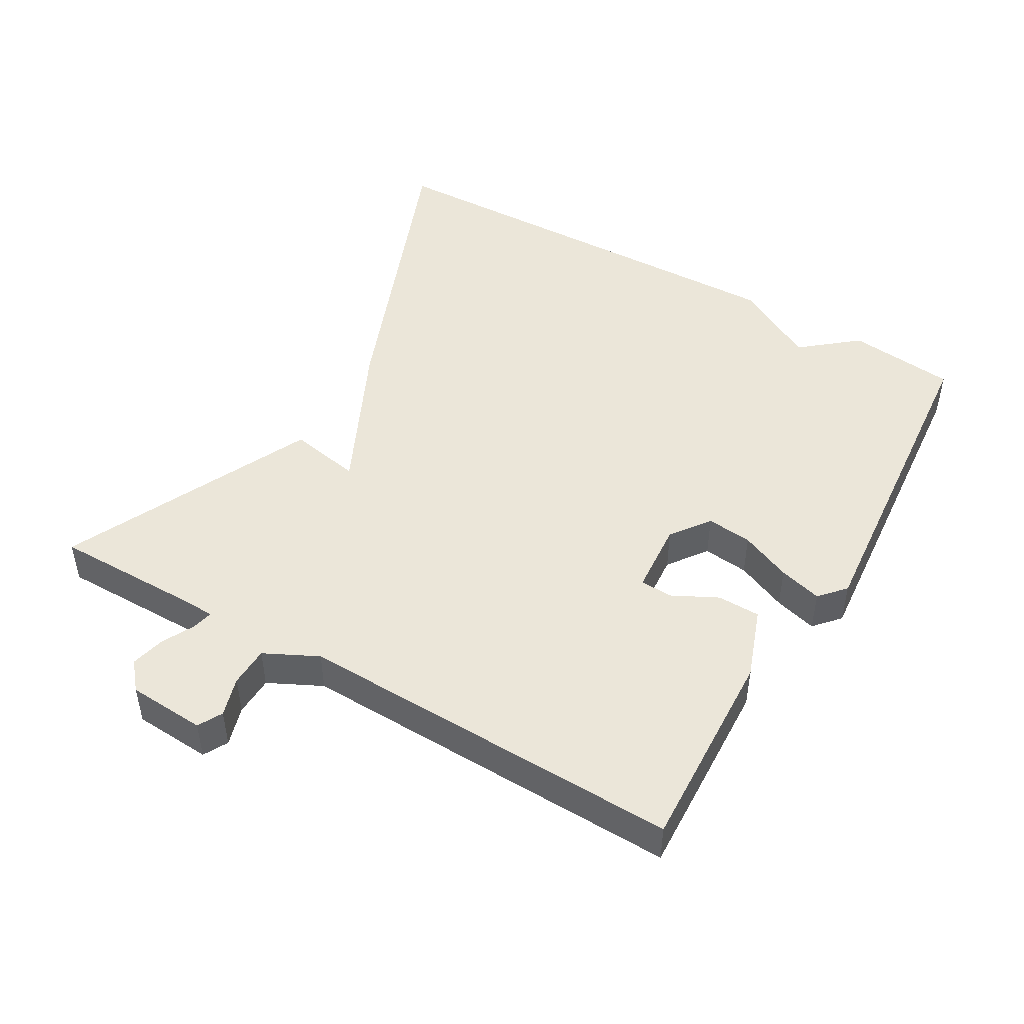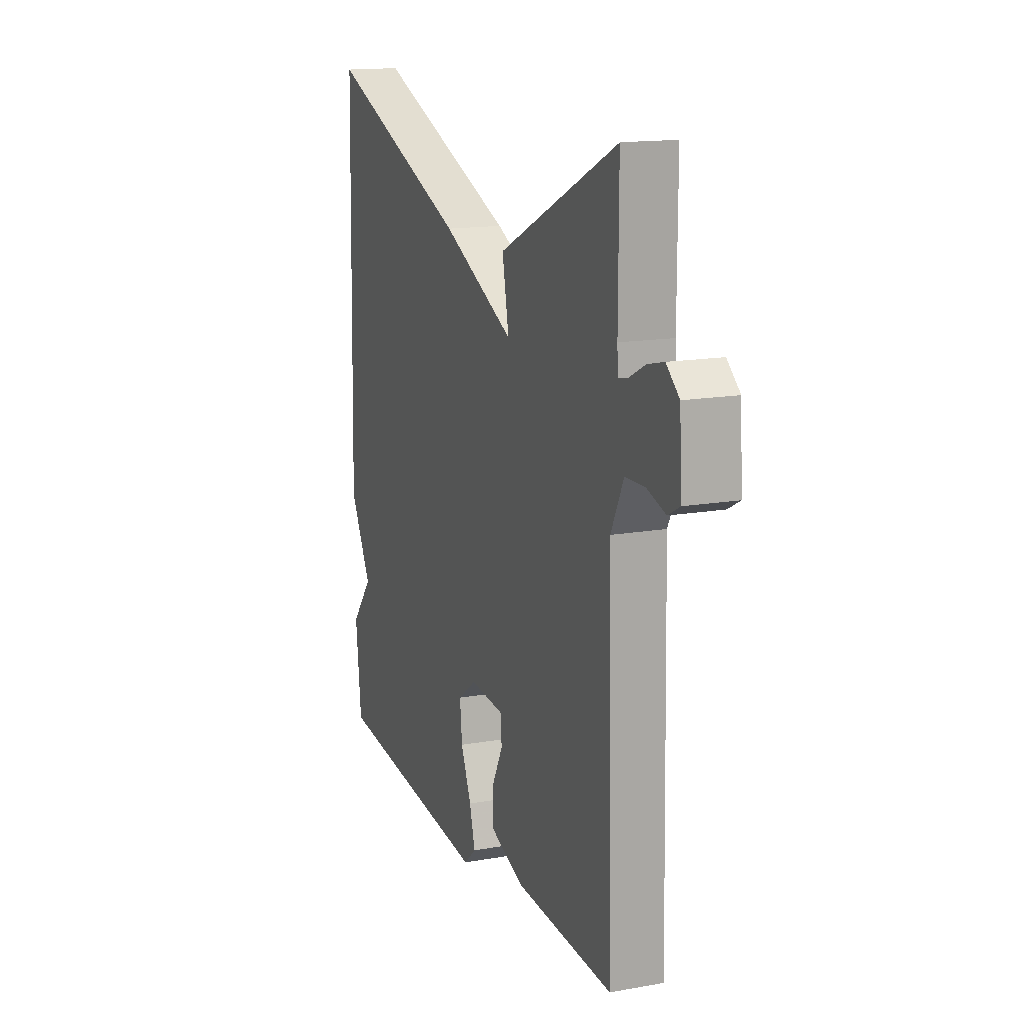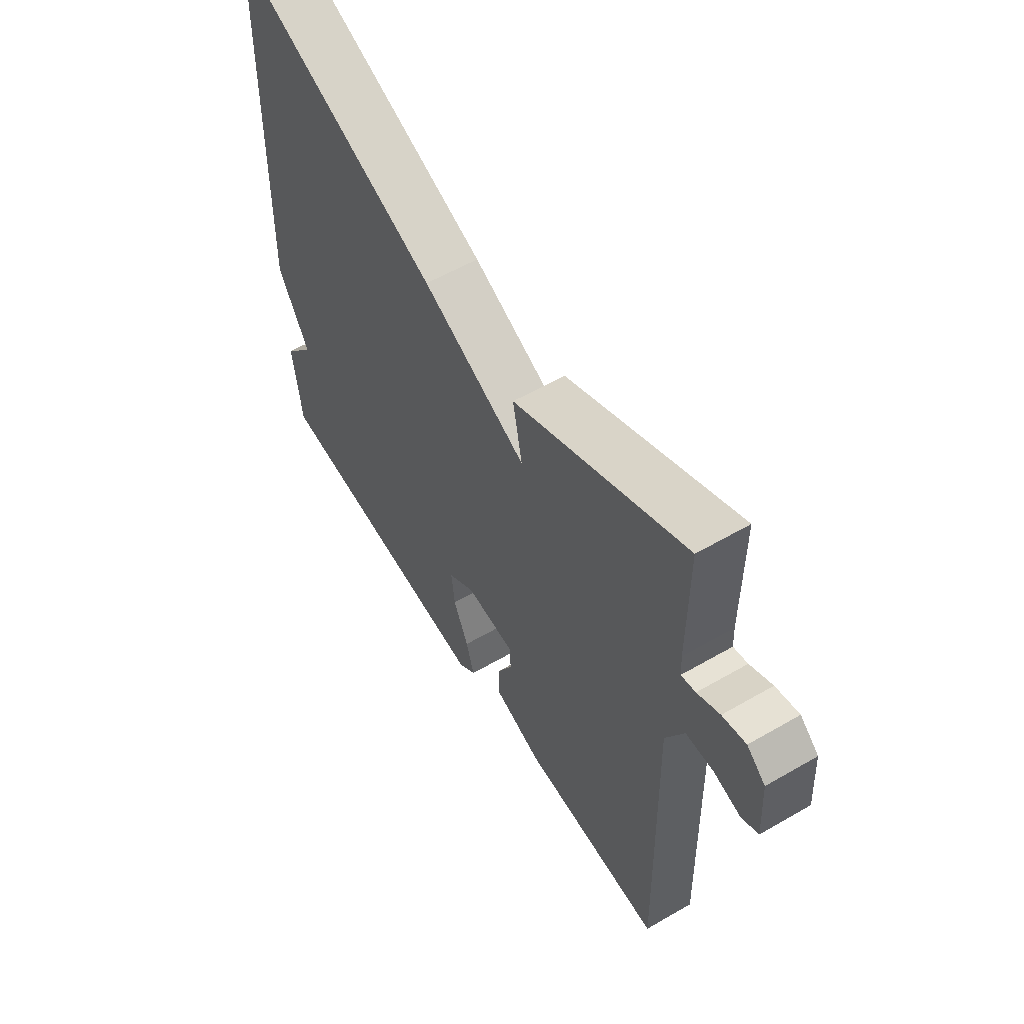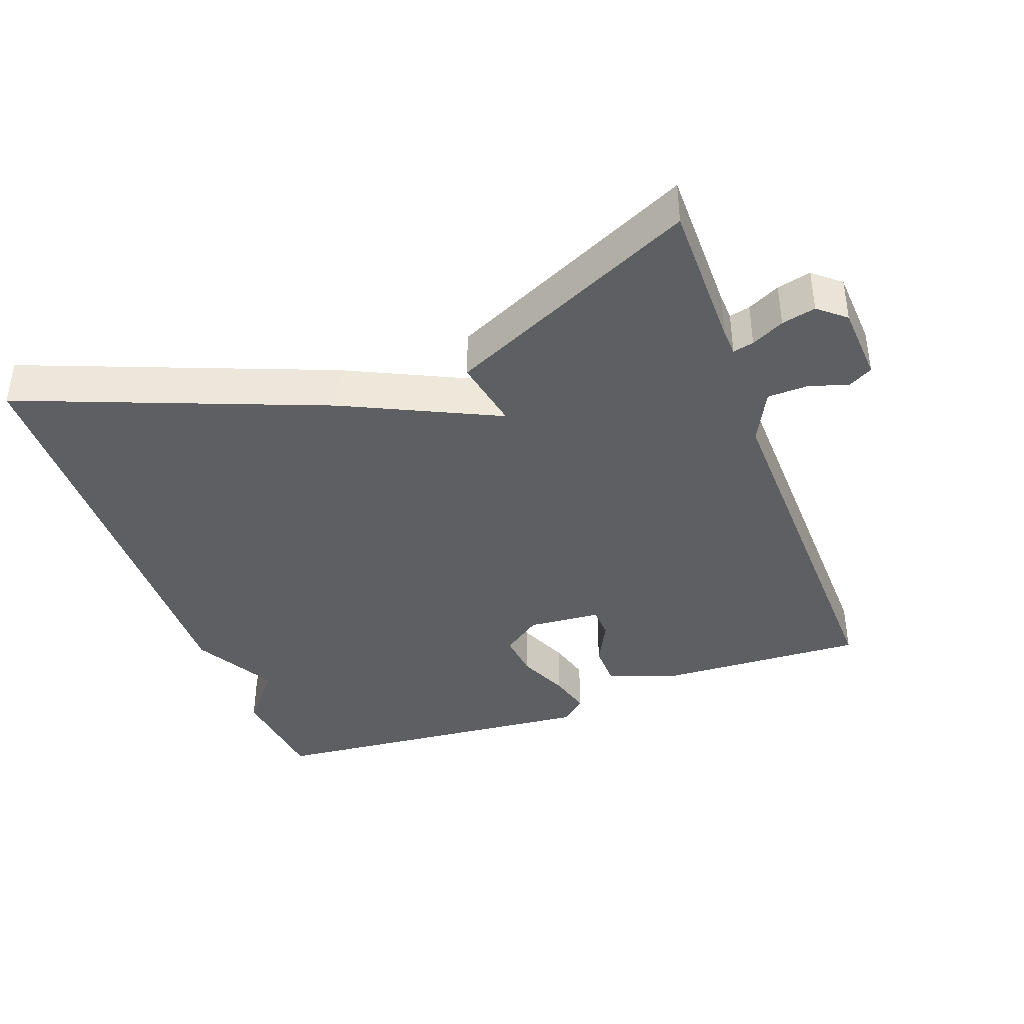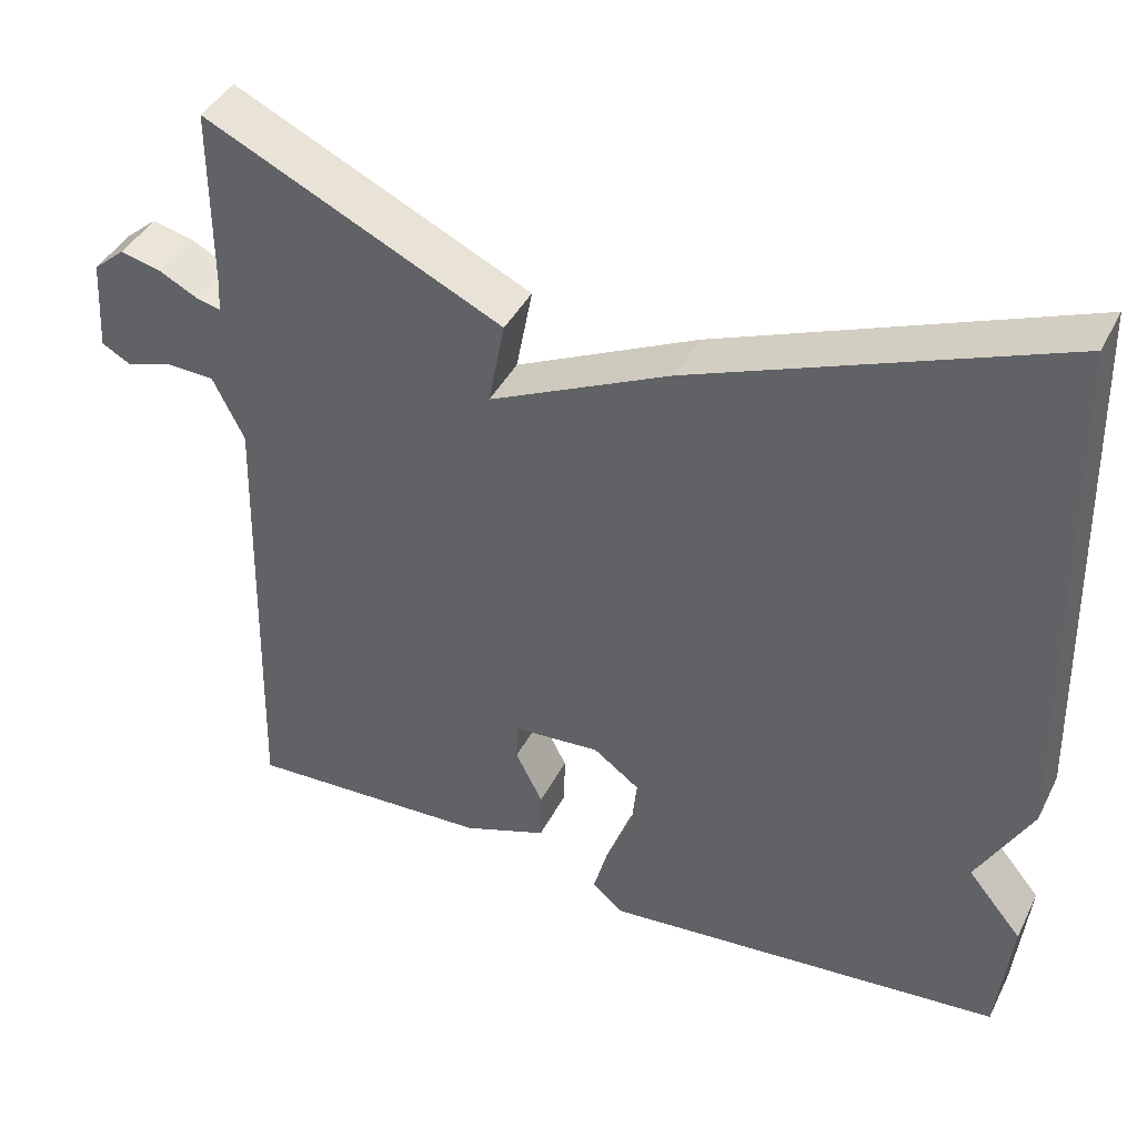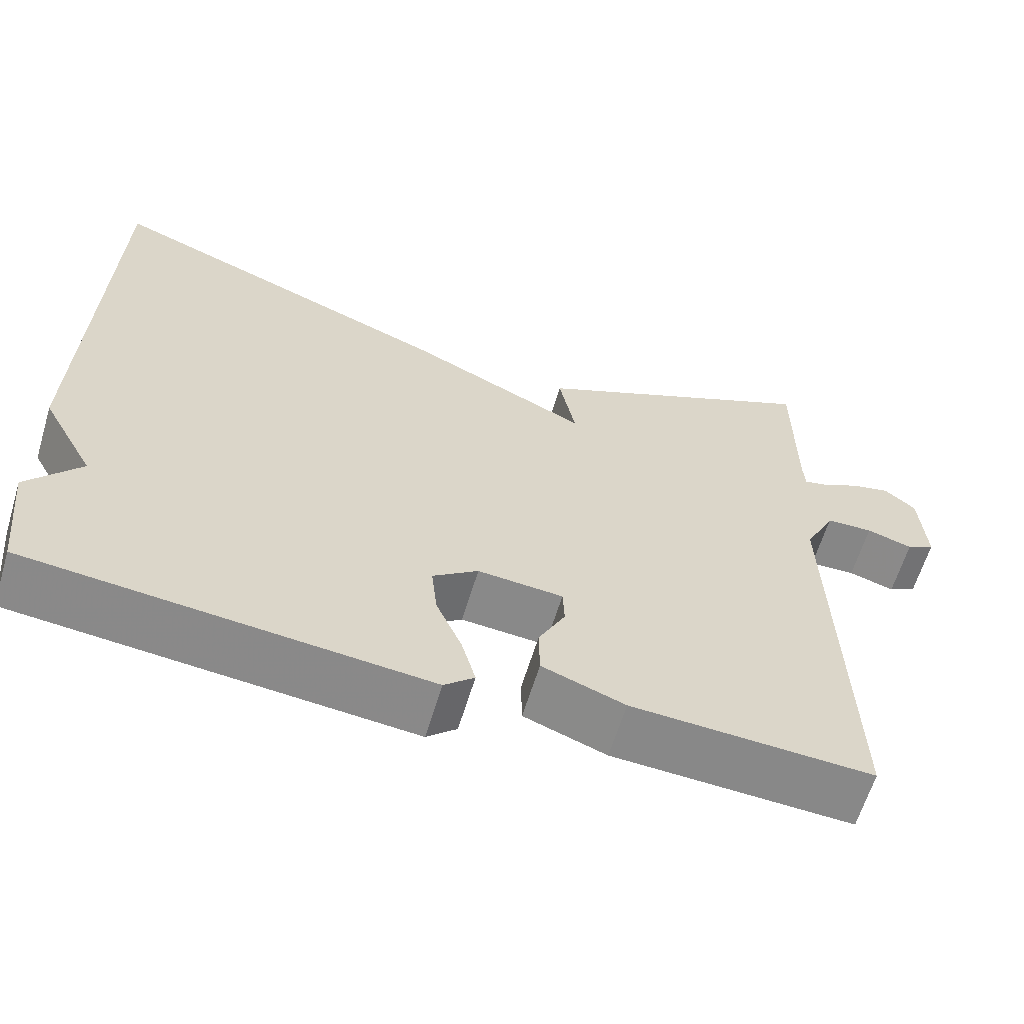
<metadata>
{"format":"obj","ext":"obj","renderer":"f3d","projection":"perspective","resolution":1024,"background":"white","views":[{"elev":47.7,"azim":120.1,"up":"+Y"},{"elev":15.3,"azim":69.4,"up":"+Z"},{"elev":57.8,"azim":59.0,"up":"+Z"},{"elev":-39.5,"azim":20.0,"up":"+Y"},{"elev":41.4,"azim":-154.9,"up":"+Z"},{"elev":-62.5,"azim":-16.8,"up":"+Z"}]}
</metadata>
<code>
v -0.5 0.07 -0.5
v -0.517 0.07 -0.344
v -0.451 0.07 -0.264
v -0.517 0.07 -0.144
v -0.5 0.07 0.5
v -0.061 0.07 0.329
v 0.159 0.07 0.225
v 0.139 0.07 0.329
v 0.5 0.07 0.5
v 0.5 0.07 0.282
v 0.502 0.07 0.242
v 0.532 0.07 0.249
v 0.579 0.07 0.273
v 0.628 0.07 0.285
v 0.667 0.07 0.252
v 0.674 0.07 0.14
v 0.639 0.07 0.121
v 0.582 0.07 0.138
v 0.524 0.07 0.136
v 0.486 0.07 0.059
v 0.5 0.07 -0.5
v 0.203 0.07 -0.487
v 0.101 0.07 -0.45
v 0.1 0.07 -0.388
v 0.133 0.07 -0.323
v 0.131 0.07 -0.276
v 0.026 0.07 -0.268
v -0.03 0.07 -0.309
v -0.023 0.07 -0.375
v 0.009 0.07 -0.449
v 0.026 0.07 -0.511
v -0.011 0.07 -0.544
v -0.5 0 -0.5
v -0.517 0 -0.344
v -0.451 0 -0.264
v -0.517 0 -0.144
v -0.5 0 0.5
v -0.061 0 0.329
v 0.159 0 0.225
v 0.139 0 0.329
v 0.5 0 0.5
v 0.5 0 0.282
v 0.502 0 0.242
v 0.532 0 0.249
v 0.579 0 0.273
v 0.628 0 0.285
v 0.667 0 0.252
v 0.674 0 0.14
v 0.639 0 0.121
v 0.582 0 0.138
v 0.524 0 0.136
v 0.486 0 0.059
v 0.5 0 -0.5
v 0.203 0 -0.487
v 0.101 0 -0.45
v 0.1 0 -0.388
v 0.133 0 -0.323
v 0.131 0 -0.276
v 0.026 0 -0.268
v -0.03 0 -0.309
v -0.023 0 -0.375
v 0.009 0 -0.449
v 0.026 0 -0.511
v -0.011 0 -0.544
f 1 2 3
f 32 1 3
f 31 32 3
f 30 31 3
f 29 30 3
f 3 4 5
f 29 3 5
f 28 29 5
f 5 6 7
f 28 5 7
f 27 28 7
f 26 27 7
f 25 26 7
f 23 24 25
f 22 23 25
f 21 22 25
f 20 21 25
f 19 20 25 7
f 18 19 7 8
f 16 17 18
f 15 16 18
f 14 15 18
f 13 14 18
f 12 13 18
f 11 12 18
f 11 18 8
f 10 11 8
f 8 9 10
f 35 34 33
f 35 33 64
f 35 64 63
f 35 63 62
f 35 62 61
f 37 36 35
f 37 35 61
f 37 61 60
f 39 38 37
f 39 37 60
f 39 60 59
f 39 59 58
f 39 58 57
f 57 56 55
f 57 55 54
f 57 54 53
f 57 53 52
f 39 57 52 51
f 40 39 51 50
f 50 49 48
f 50 48 47
f 50 47 46
f 50 46 45
f 50 45 44
f 50 44 43
f 40 50 43
f 40 43 42
f 42 41 40
f 1 33 34 2
f 2 34 35 3
f 3 35 36 4
f 4 36 37 5
f 5 37 38 6
f 6 38 39 7
f 7 39 40 8
f 8 40 41 9
f 9 41 42 10
f 10 42 43 11
f 11 43 44 12
f 12 44 45 13
f 13 45 46 14
f 14 46 47 15
f 15 47 48 16
f 16 48 49 17
f 17 49 50 18
f 18 50 51 19
f 19 51 52 20
f 20 52 53 21
f 21 53 54 22
f 22 54 55 23
f 23 55 56 24
f 24 56 57 25
f 25 57 58 26
f 26 58 59 27
f 27 59 60 28
f 28 60 61 29
f 29 61 62 30
f 30 62 63 31
f 31 63 64 32
f 32 64 33 1

</code>
